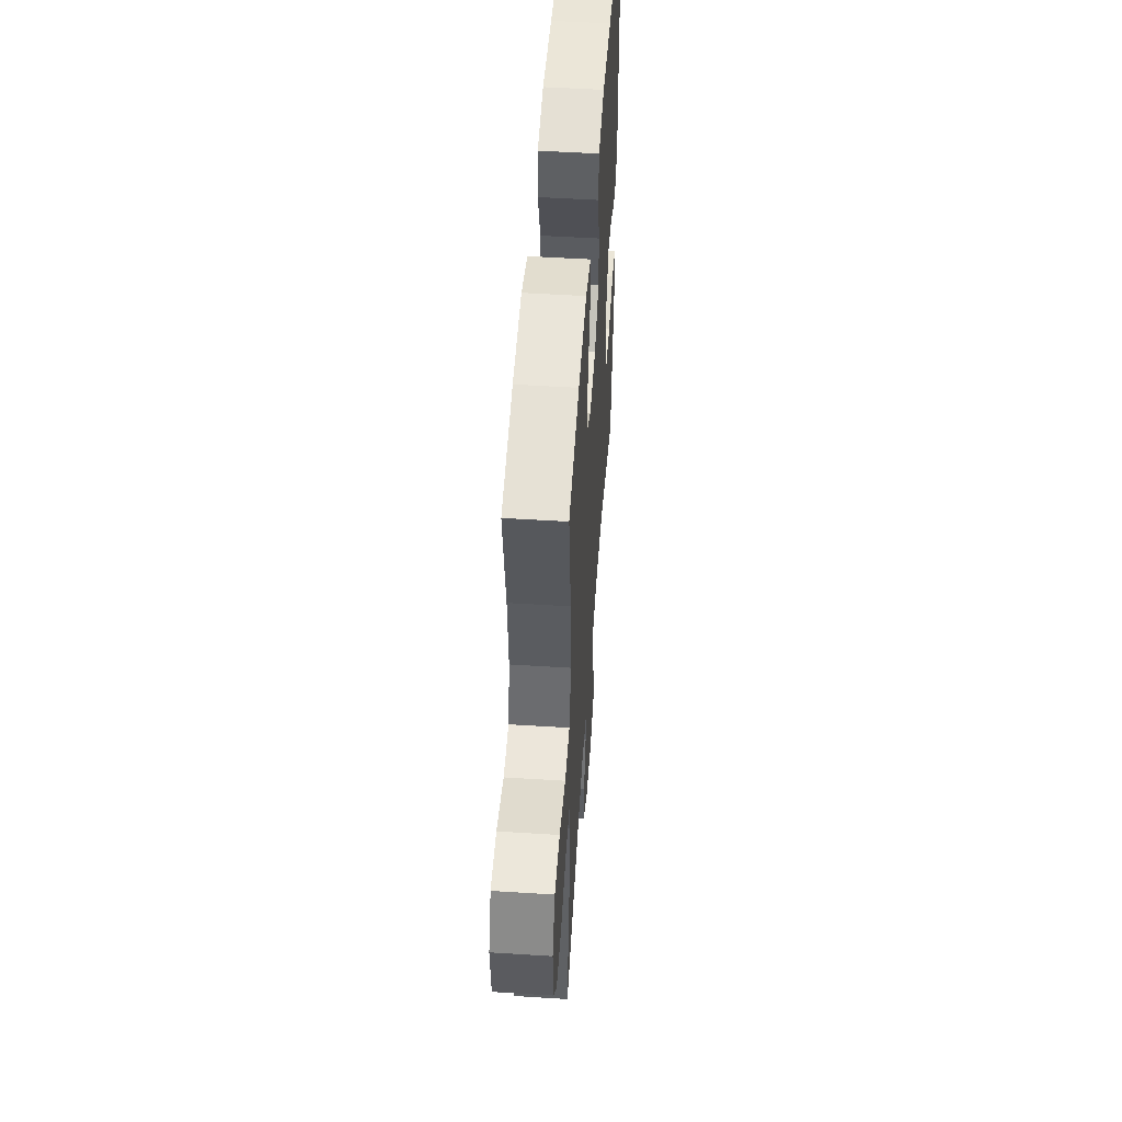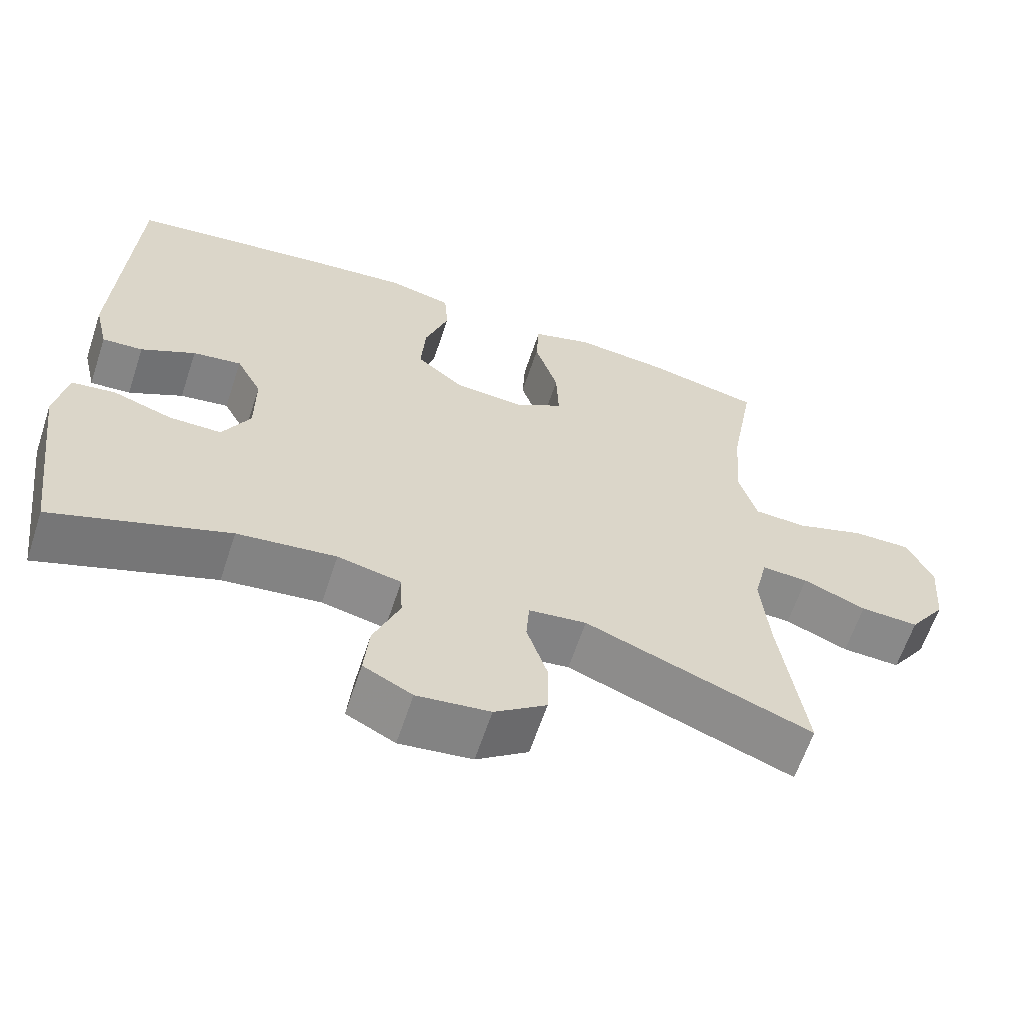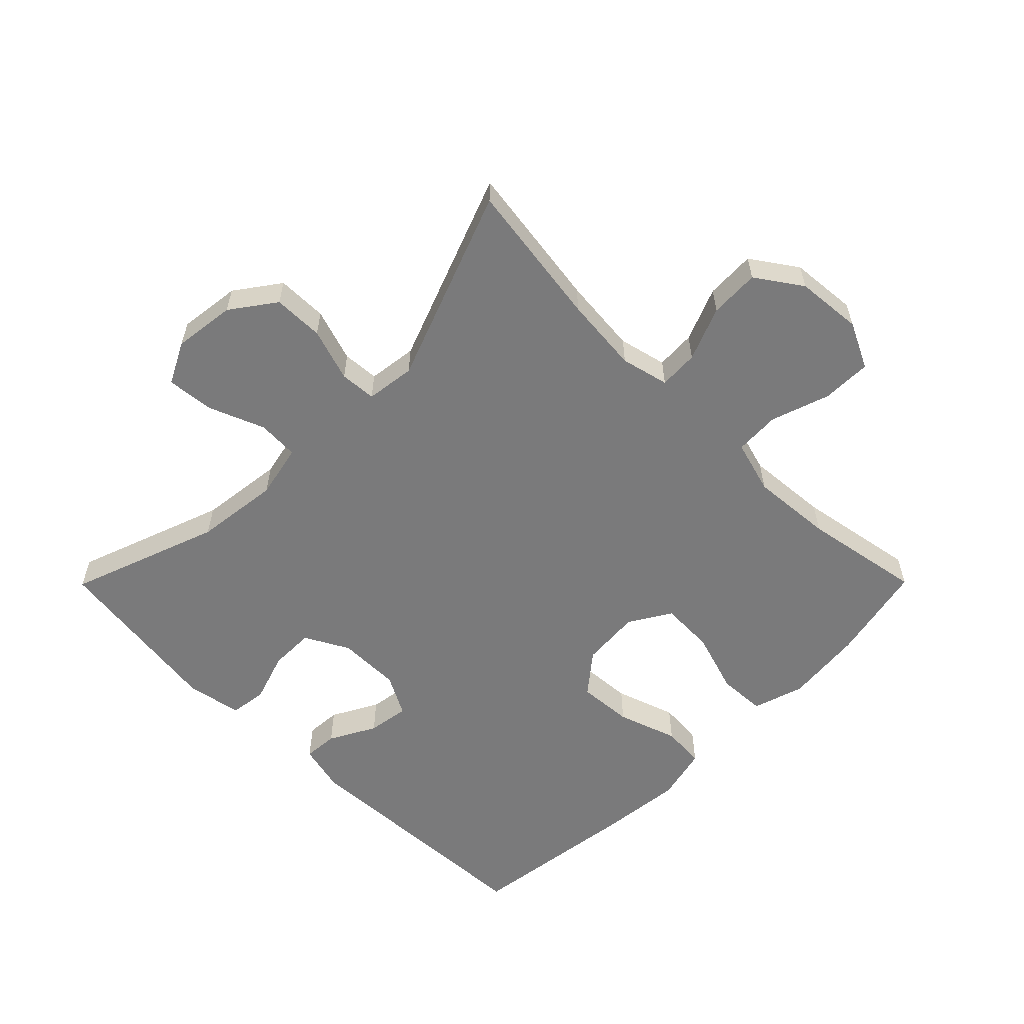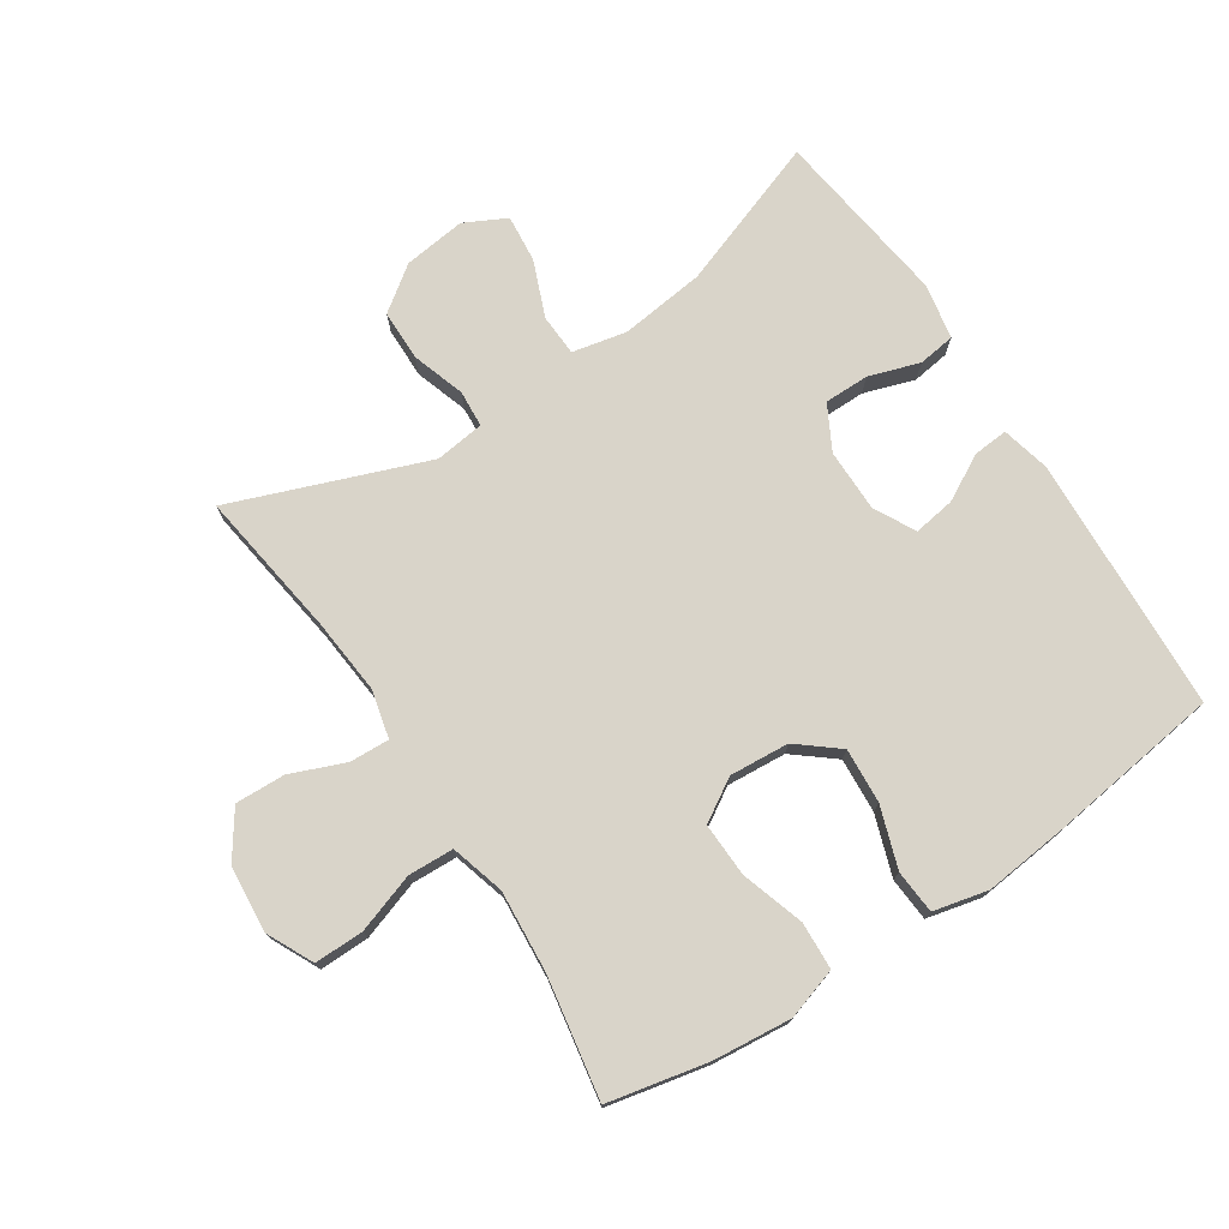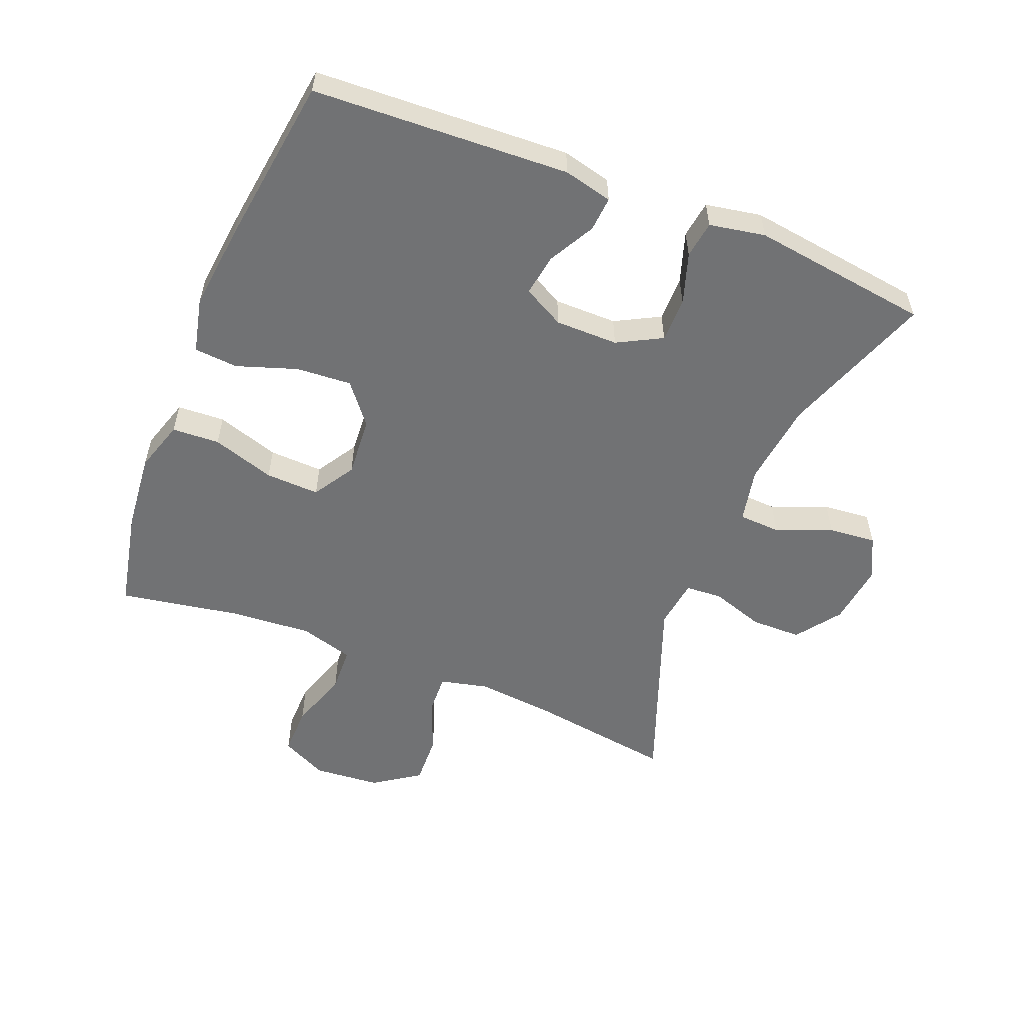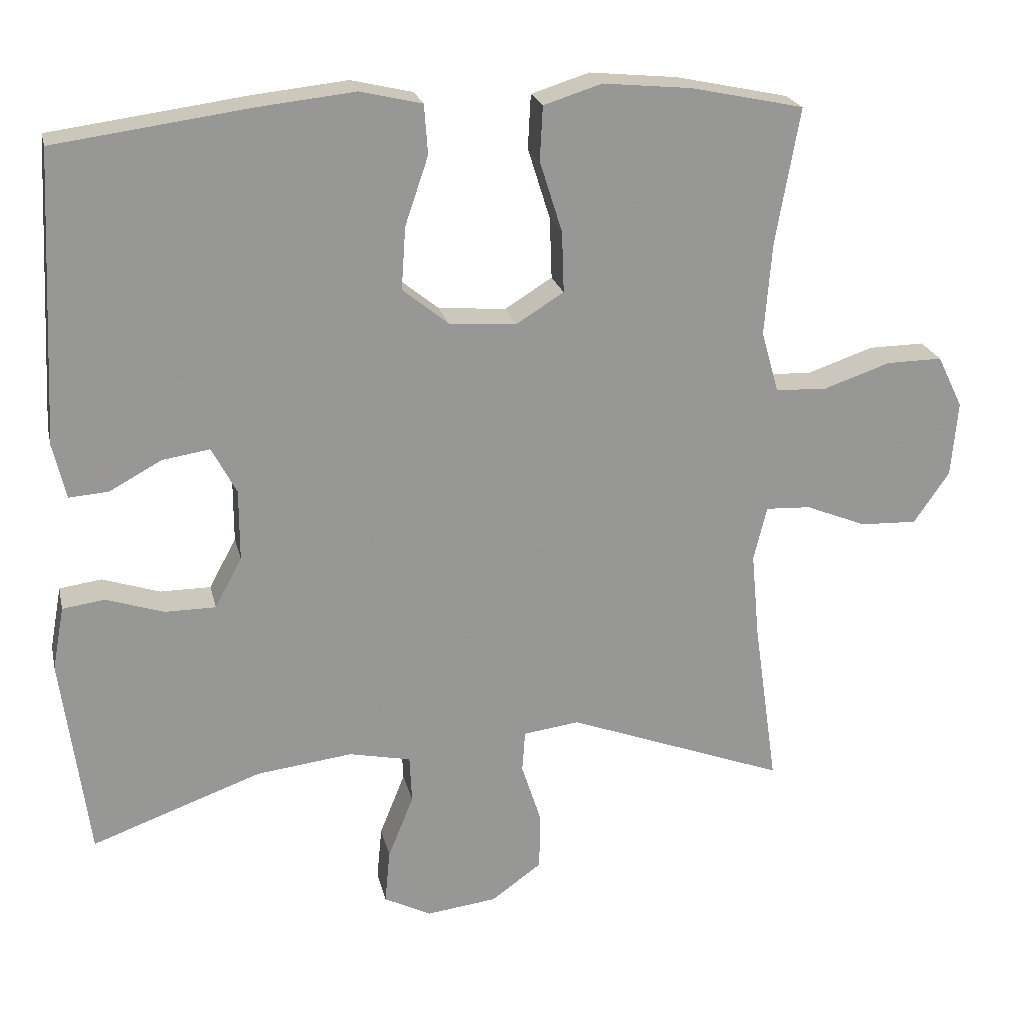
<metadata>
{"format":"obj","ext":"obj","renderer":"f3d","projection":"perspective","resolution":1024,"background":"white","views":[{"elev":51.8,"azim":-86.1,"up":"+Z"},{"elev":-62.8,"azim":161.7,"up":"+Z"},{"elev":-58.1,"azim":-134.8,"up":"+Y"},{"elev":74.9,"azim":-33.3,"up":"+Y"},{"elev":-55.5,"azim":68.0,"up":"+Y"},{"elev":22.1,"azim":167.4,"up":"+Z"}]}
</metadata>
<code>
v 0.5 0.07 -0.5
v 0.266 0.07 -0.416
v 0.134 0.07 -0.4
v 0.049 0.07 -0.418
v 0.046 0.07 -0.483
v 0.081 0.07 -0.57
v 0.088 0.07 -0.644
v 0.023 0.07 -0.677
v -0.074 0.07 -0.665
v -0.143 0.07 -0.615
v -0.144 0.07 -0.536
v -0.117 0.07 -0.453
v -0.121 0.07 -0.396
v -0.198 0.07 -0.386
v -0.5 0.07 -0.5
v -0.467 0.07 -0.271
v -0.456 0.07 -0.152
v -0.474 0.07 -0.077
v -0.536 0.07 -0.08
v -0.62 0.07 -0.114
v -0.698 0.07 -0.117
v -0.747 0.07 -0.046
v -0.756 0.07 0.058
v -0.721 0.07 0.13
v -0.644 0.07 0.129
v -0.552 0.07 0.098
v -0.481 0.07 0.101
v -0.457 0.07 0.185
v -0.467 0.07 0.313
v -0.5 0.07 0.5
v -0.345 0.07 0.533
v -0.223 0.07 0.545
v -0.143 0.07 0.52
v -0.139 0.07 0.446
v -0.17 0.07 0.348
v -0.173 0.07 0.264
v -0.108 0.07 0.224
v -0.015 0.07 0.231
v 0.048 0.07 0.282
v 0.042 0.07 0.368
v 0.01 0.07 0.462
v 0.015 0.07 0.53
v 0.1 0.07 0.55
v 0.232 0.07 0.536
v 0.5 0.07 0.5
v 0.52 0.07 0.101
v 0.502 0.07 0.025
v 0.448 0.07 0.029
v 0.376 0.07 0.068
v 0.311 0.07 0.078
v 0.277 0.07 0.014
v 0.277 0.07 -0.084
v 0.314 0.07 -0.153
v 0.384 0.07 -0.153
v 0.463 0.07 -0.127
v 0.521 0.07 -0.135
v 0.537 0.07 -0.222
v 0.5 0 -0.5
v 0.266 0 -0.416
v 0.134 0 -0.4
v 0.049 0 -0.418
v 0.046 0 -0.483
v 0.081 0 -0.57
v 0.088 0 -0.644
v 0.023 0 -0.677
v -0.074 0 -0.665
v -0.143 0 -0.615
v -0.144 0 -0.536
v -0.117 0 -0.453
v -0.121 0 -0.396
v -0.198 0 -0.386
v -0.5 0 -0.5
v -0.467 0 -0.271
v -0.456 0 -0.152
v -0.474 0 -0.077
v -0.536 0 -0.08
v -0.62 0 -0.114
v -0.698 0 -0.117
v -0.747 0 -0.046
v -0.756 0 0.058
v -0.721 0 0.13
v -0.644 0 0.129
v -0.552 0 0.098
v -0.481 0 0.101
v -0.457 0 0.185
v -0.467 0 0.313
v -0.5 0 0.5
v -0.345 0 0.533
v -0.223 0 0.545
v -0.143 0 0.52
v -0.139 0 0.446
v -0.17 0 0.348
v -0.173 0 0.264
v -0.108 0 0.224
v -0.015 0 0.231
v 0.048 0 0.282
v 0.042 0 0.368
v 0.01 0 0.462
v 0.015 0 0.53
v 0.1 0 0.55
v 0.232 0 0.536
v 0.5 0 0.5
v 0.52 0 0.101
v 0.502 0 0.025
v 0.448 0 0.029
v 0.376 0 0.068
v 0.311 0 0.078
v 0.277 0 0.014
v 0.277 0 -0.084
v 0.314 0 -0.153
v 0.384 0 -0.153
v 0.463 0 -0.127
v 0.521 0 -0.135
v 0.537 0 -0.222
f 54 55 56 57
f 53 54 57 1
f 52 53 1 2
f 51 52 2 3
f 46 47 48 49
f 46 49 50
f 45 46 50
f 44 45 50 51
f 40 41 42 43
f 39 40 43 44
f 32 33 34 35
f 32 35 36
f 29 30 31 32
f 28 29 32 36
f 27 28 36 37
f 23 24 25 26
f 23 26 27
f 22 23 27
f 19 20 21 22
f 18 19 22 27
f 17 18 27 37
f 14 15 16
f 13 14 16 17
f 9 10 11 12
f 9 12 13
f 8 9 13
f 5 6 7 8
f 4 5 8 13
f 39 44 51 3
f 13 17 37 38
f 13 38 39
f 3 4 13 39
f 114 113 112 111
f 58 114 111 110
f 59 58 110 109
f 60 59 109 108
f 106 105 104 103
f 107 106 103
f 107 103 102
f 108 107 102 101
f 100 99 98 97
f 101 100 97 96
f 92 91 90 89
f 93 92 89
f 89 88 87 86
f 93 89 86 85
f 94 93 85 84
f 83 82 81 80
f 84 83 80
f 84 80 79
f 79 78 77 76
f 84 79 76 75
f 94 84 75 74
f 73 72 71
f 74 73 71 70
f 69 68 67 66
f 70 69 66
f 70 66 65
f 65 64 63 62
f 70 65 62 61
f 60 108 101 96
f 95 94 74 70
f 96 95 70
f 96 70 61 60
f 1 58 59 2
f 2 59 60 3
f 3 60 61 4
f 4 61 62 5
f 5 62 63 6
f 6 63 64 7
f 7 64 65 8
f 8 65 66 9
f 9 66 67 10
f 10 67 68 11
f 11 68 69 12
f 12 69 70 13
f 13 70 71 14
f 14 71 72 15
f 15 72 73 16
f 16 73 74 17
f 17 74 75 18
f 18 75 76 19
f 19 76 77 20
f 20 77 78 21
f 21 78 79 22
f 22 79 80 23
f 23 80 81 24
f 24 81 82 25
f 25 82 83 26
f 26 83 84 27
f 27 84 85 28
f 28 85 86 29
f 29 86 87 30
f 30 87 88 31
f 31 88 89 32
f 32 89 90 33
f 33 90 91 34
f 34 91 92 35
f 35 92 93 36
f 36 93 94 37
f 37 94 95 38
f 38 95 96 39
f 39 96 97 40
f 40 97 98 41
f 41 98 99 42
f 42 99 100 43
f 43 100 101 44
f 44 101 102 45
f 45 102 103 46
f 46 103 104 47
f 47 104 105 48
f 48 105 106 49
f 49 106 107 50
f 50 107 108 51
f 51 108 109 52
f 52 109 110 53
f 53 110 111 54
f 54 111 112 55
f 55 112 113 56
f 56 113 114 57
f 57 114 58 1

</code>
